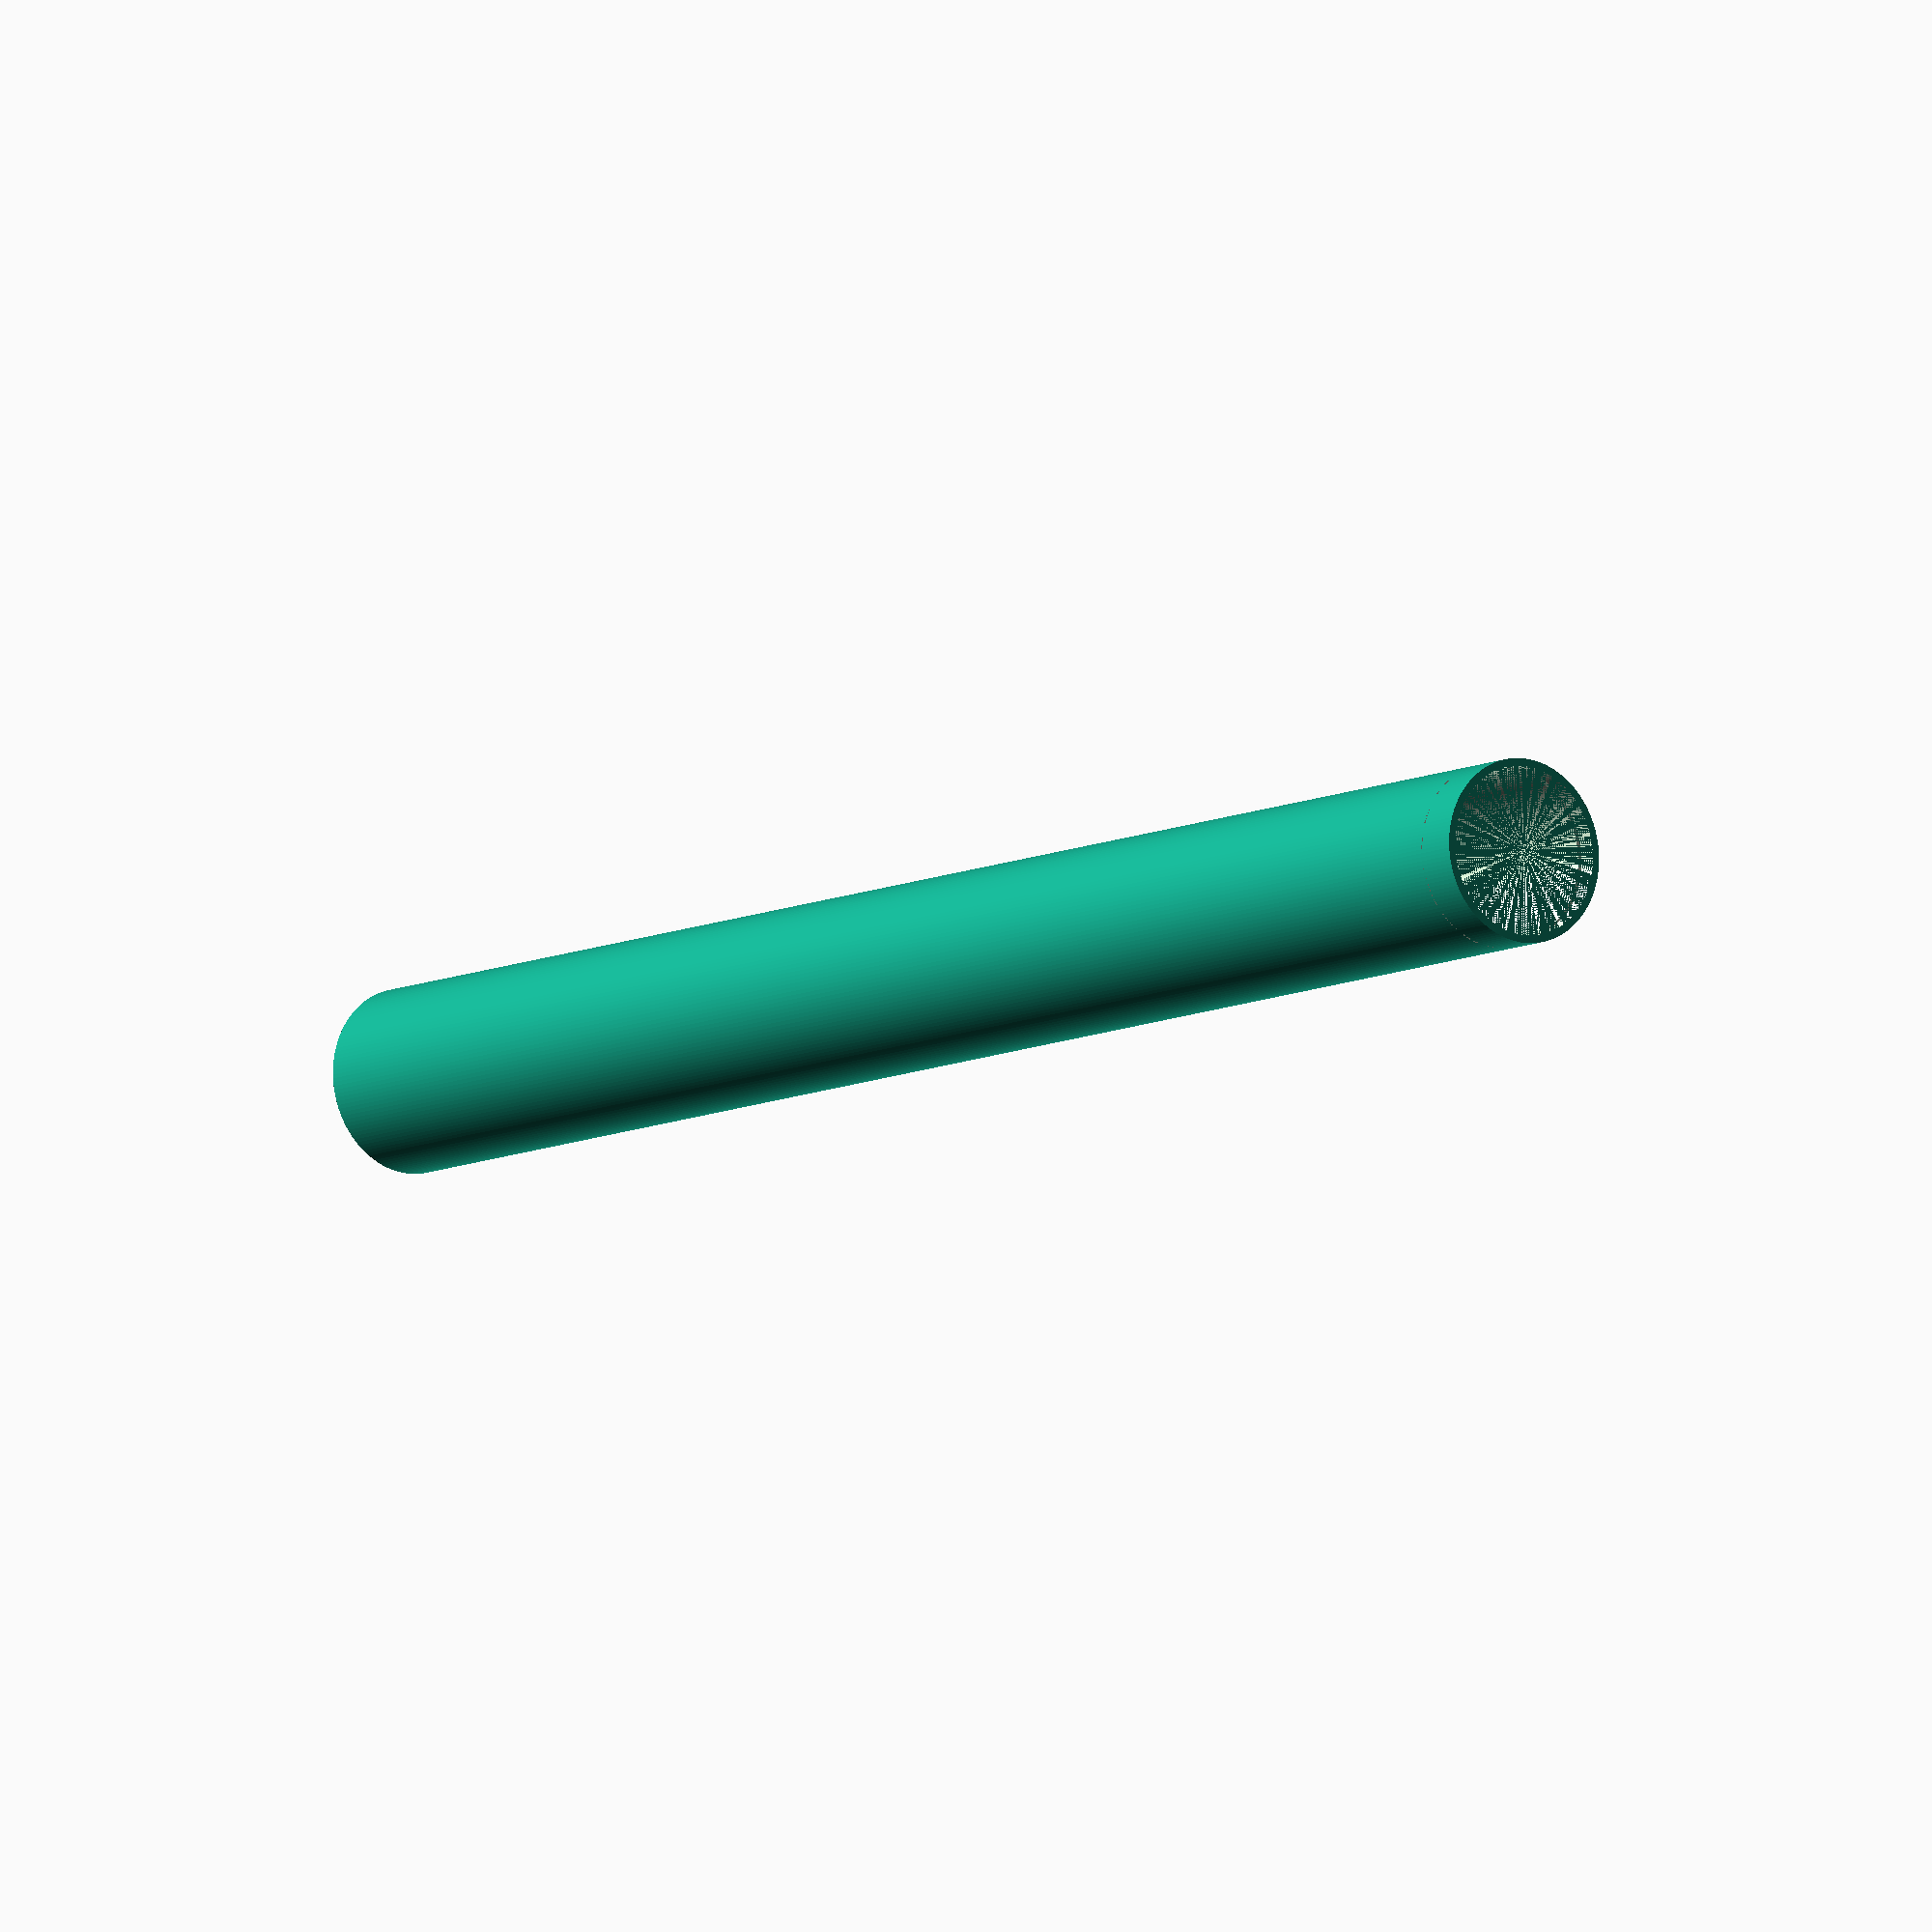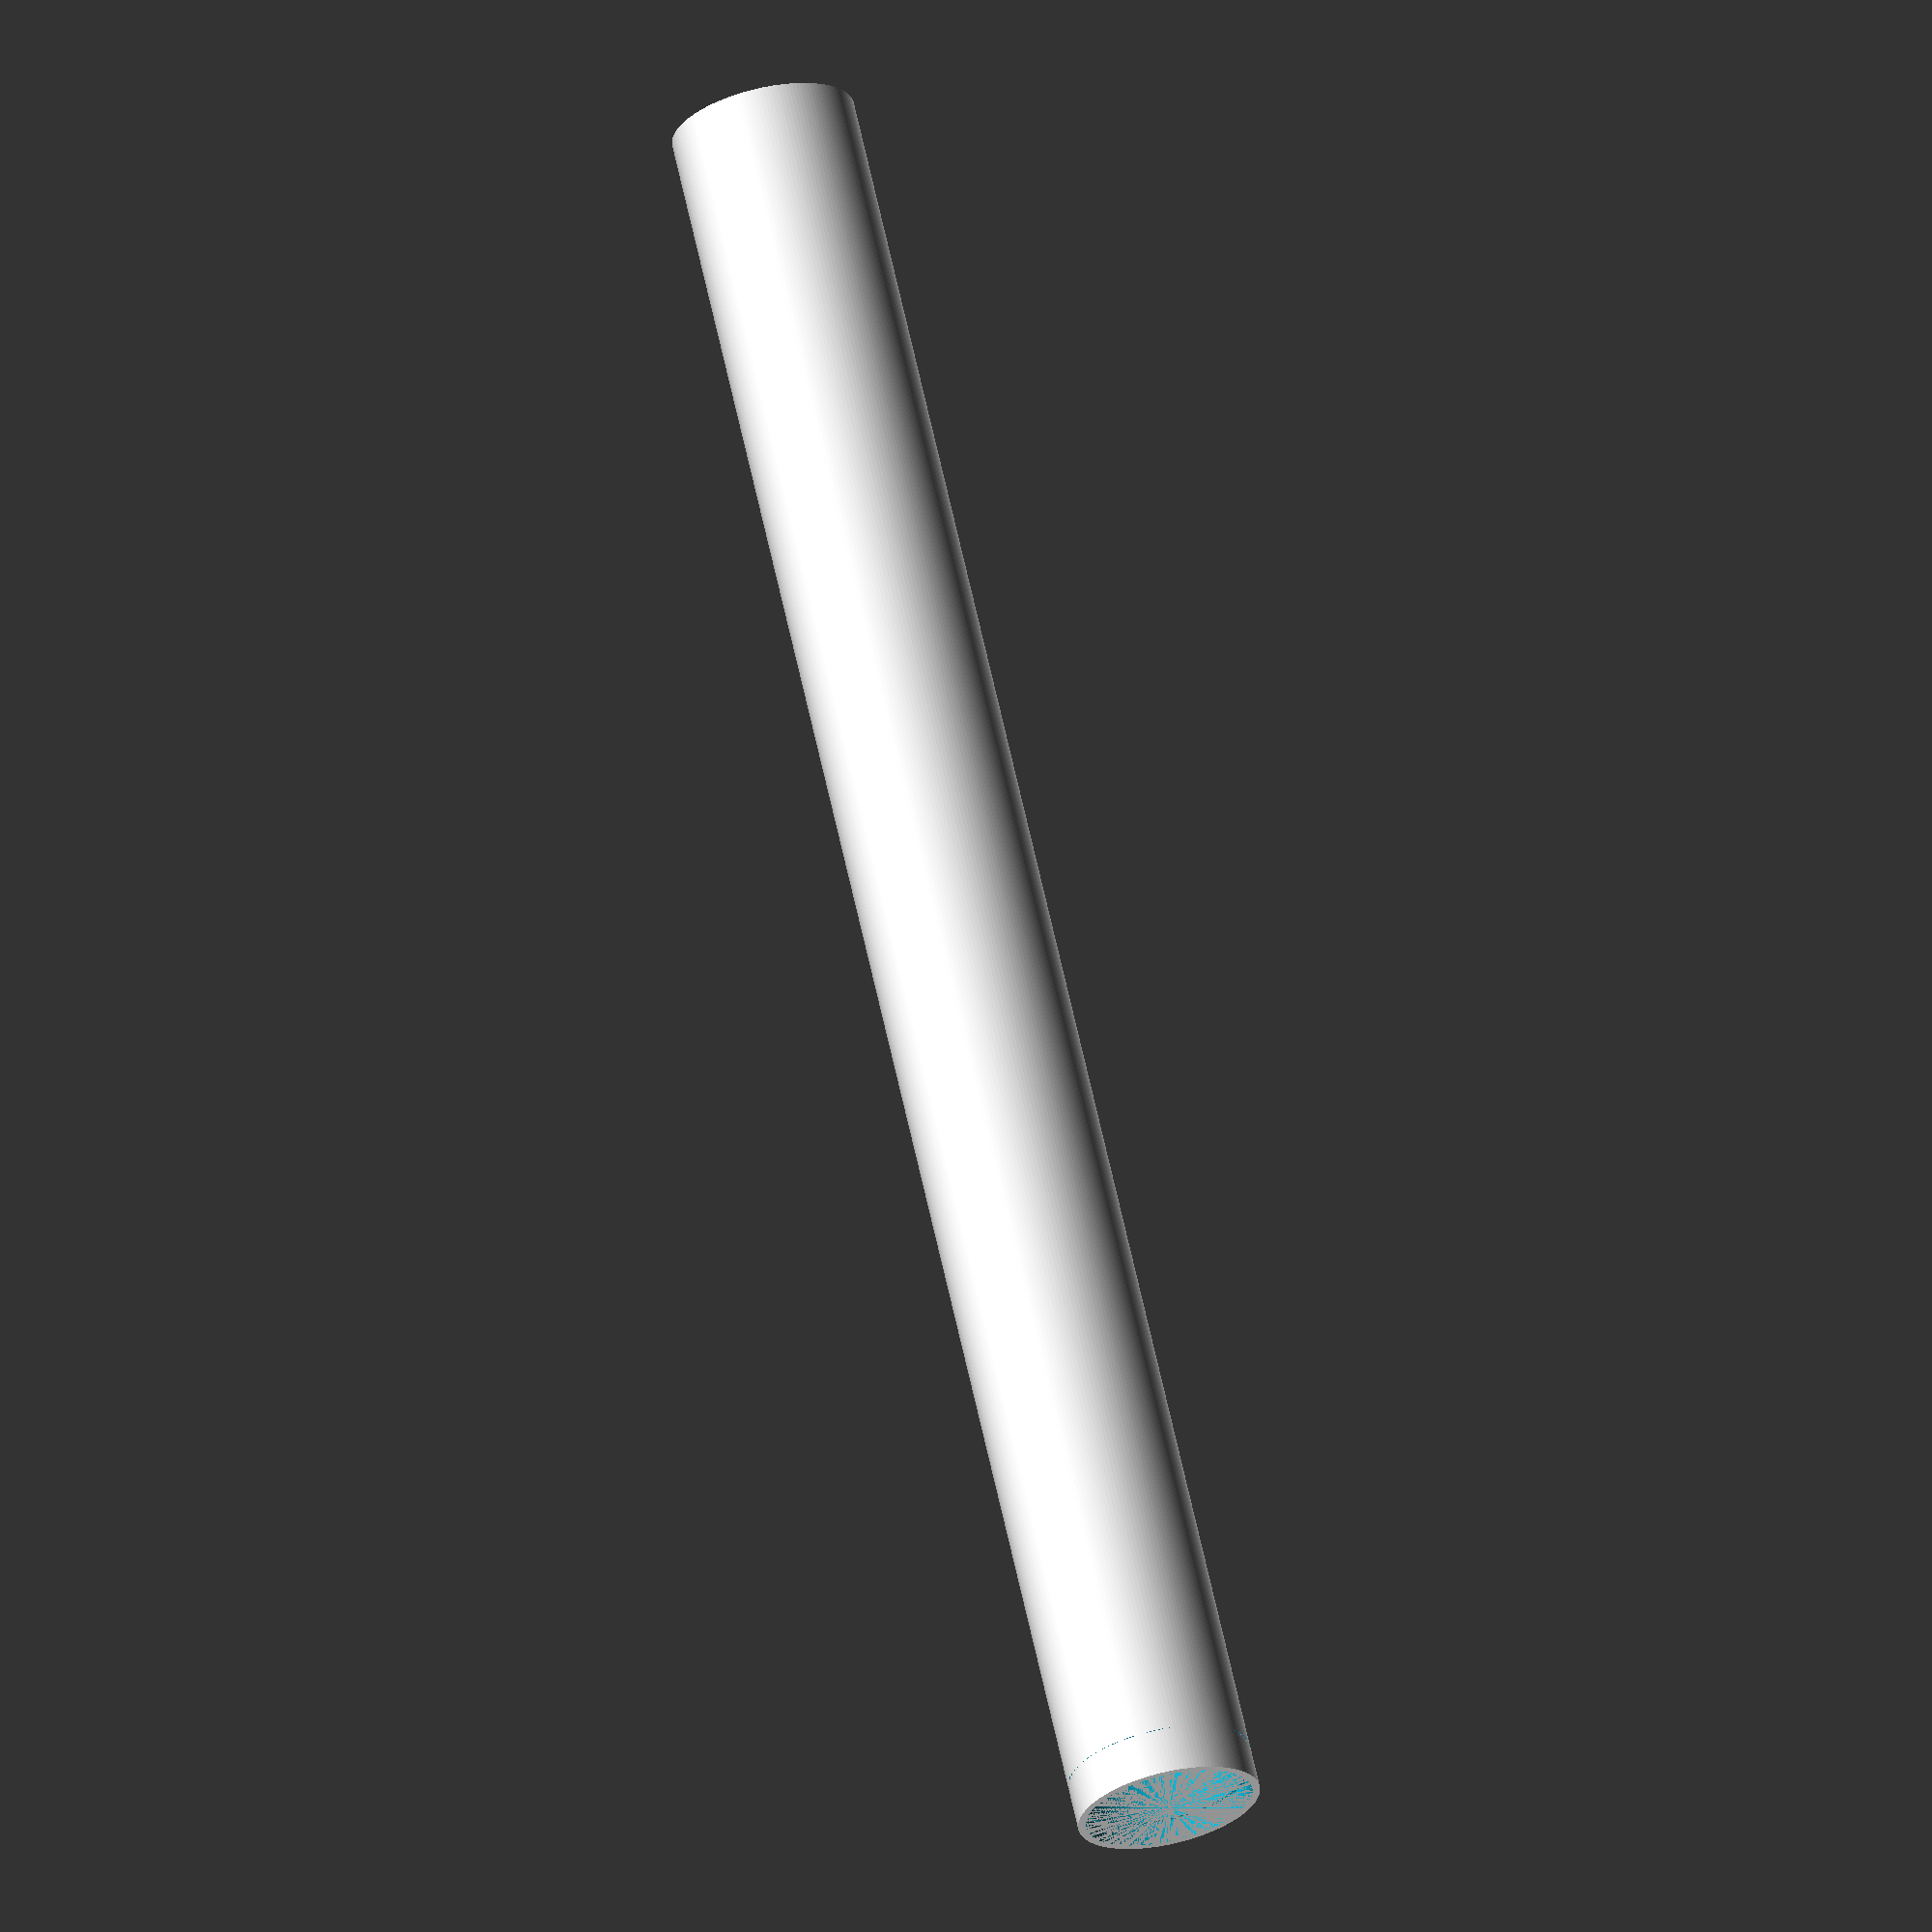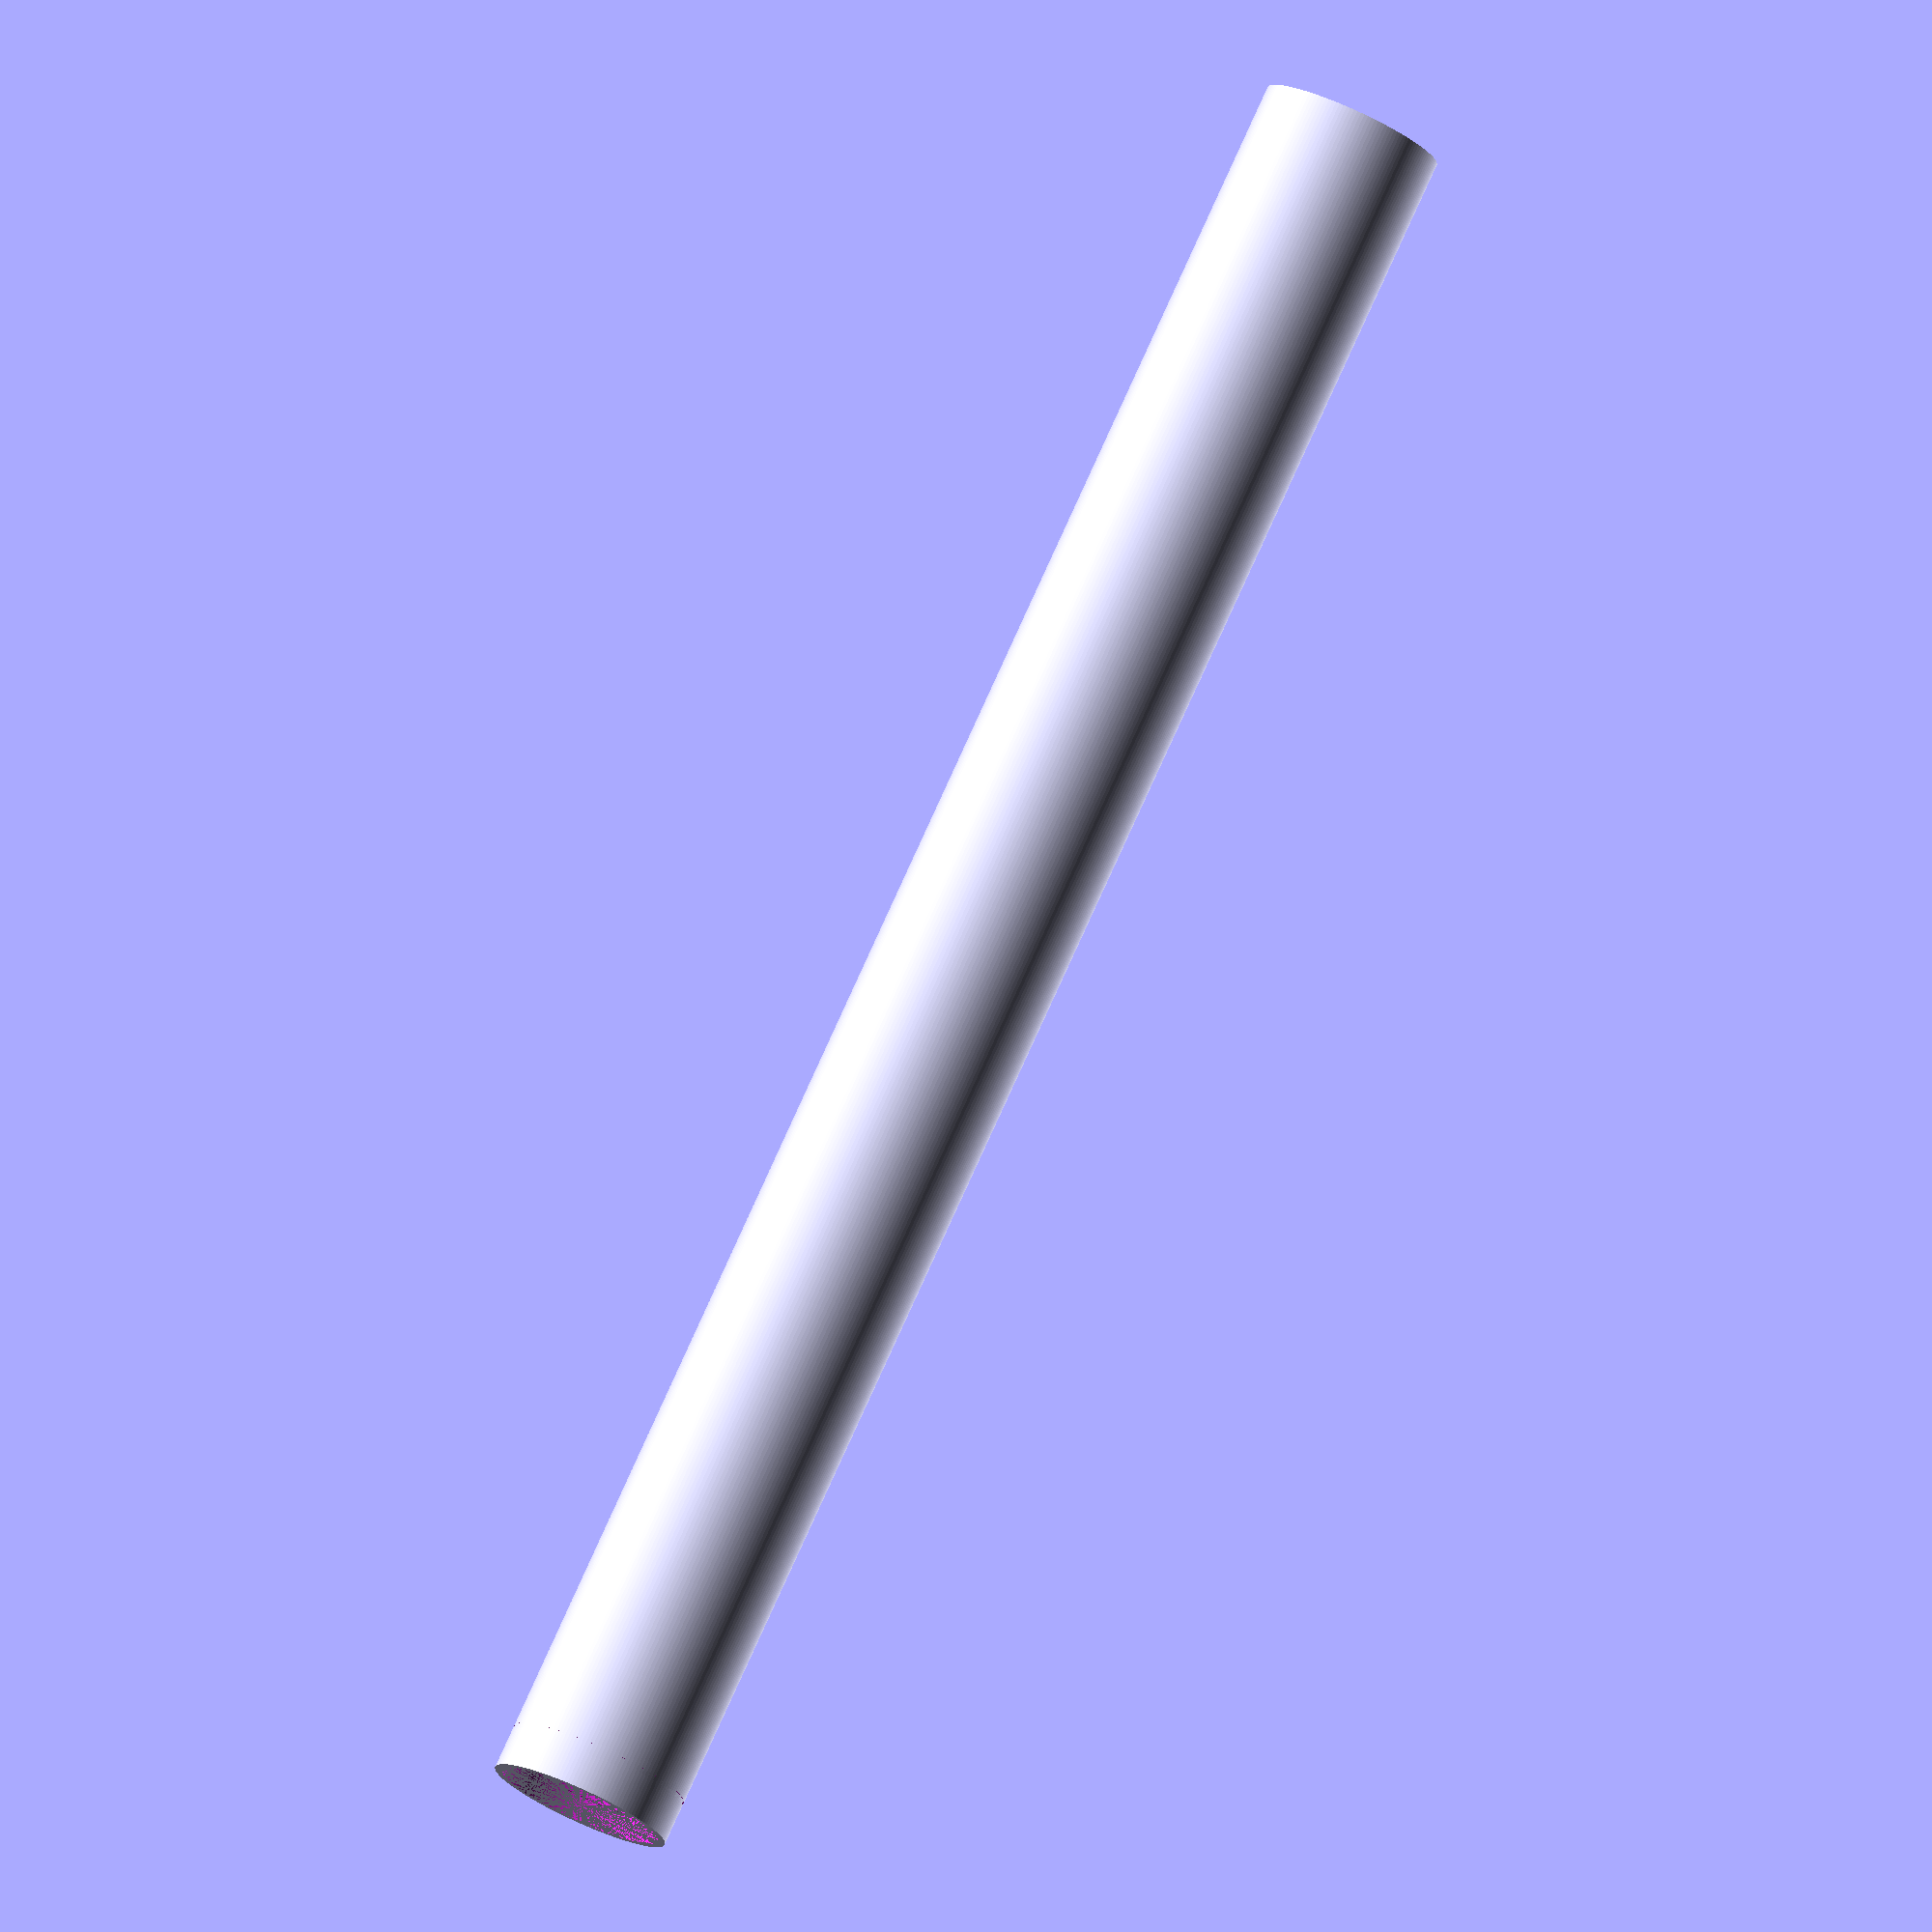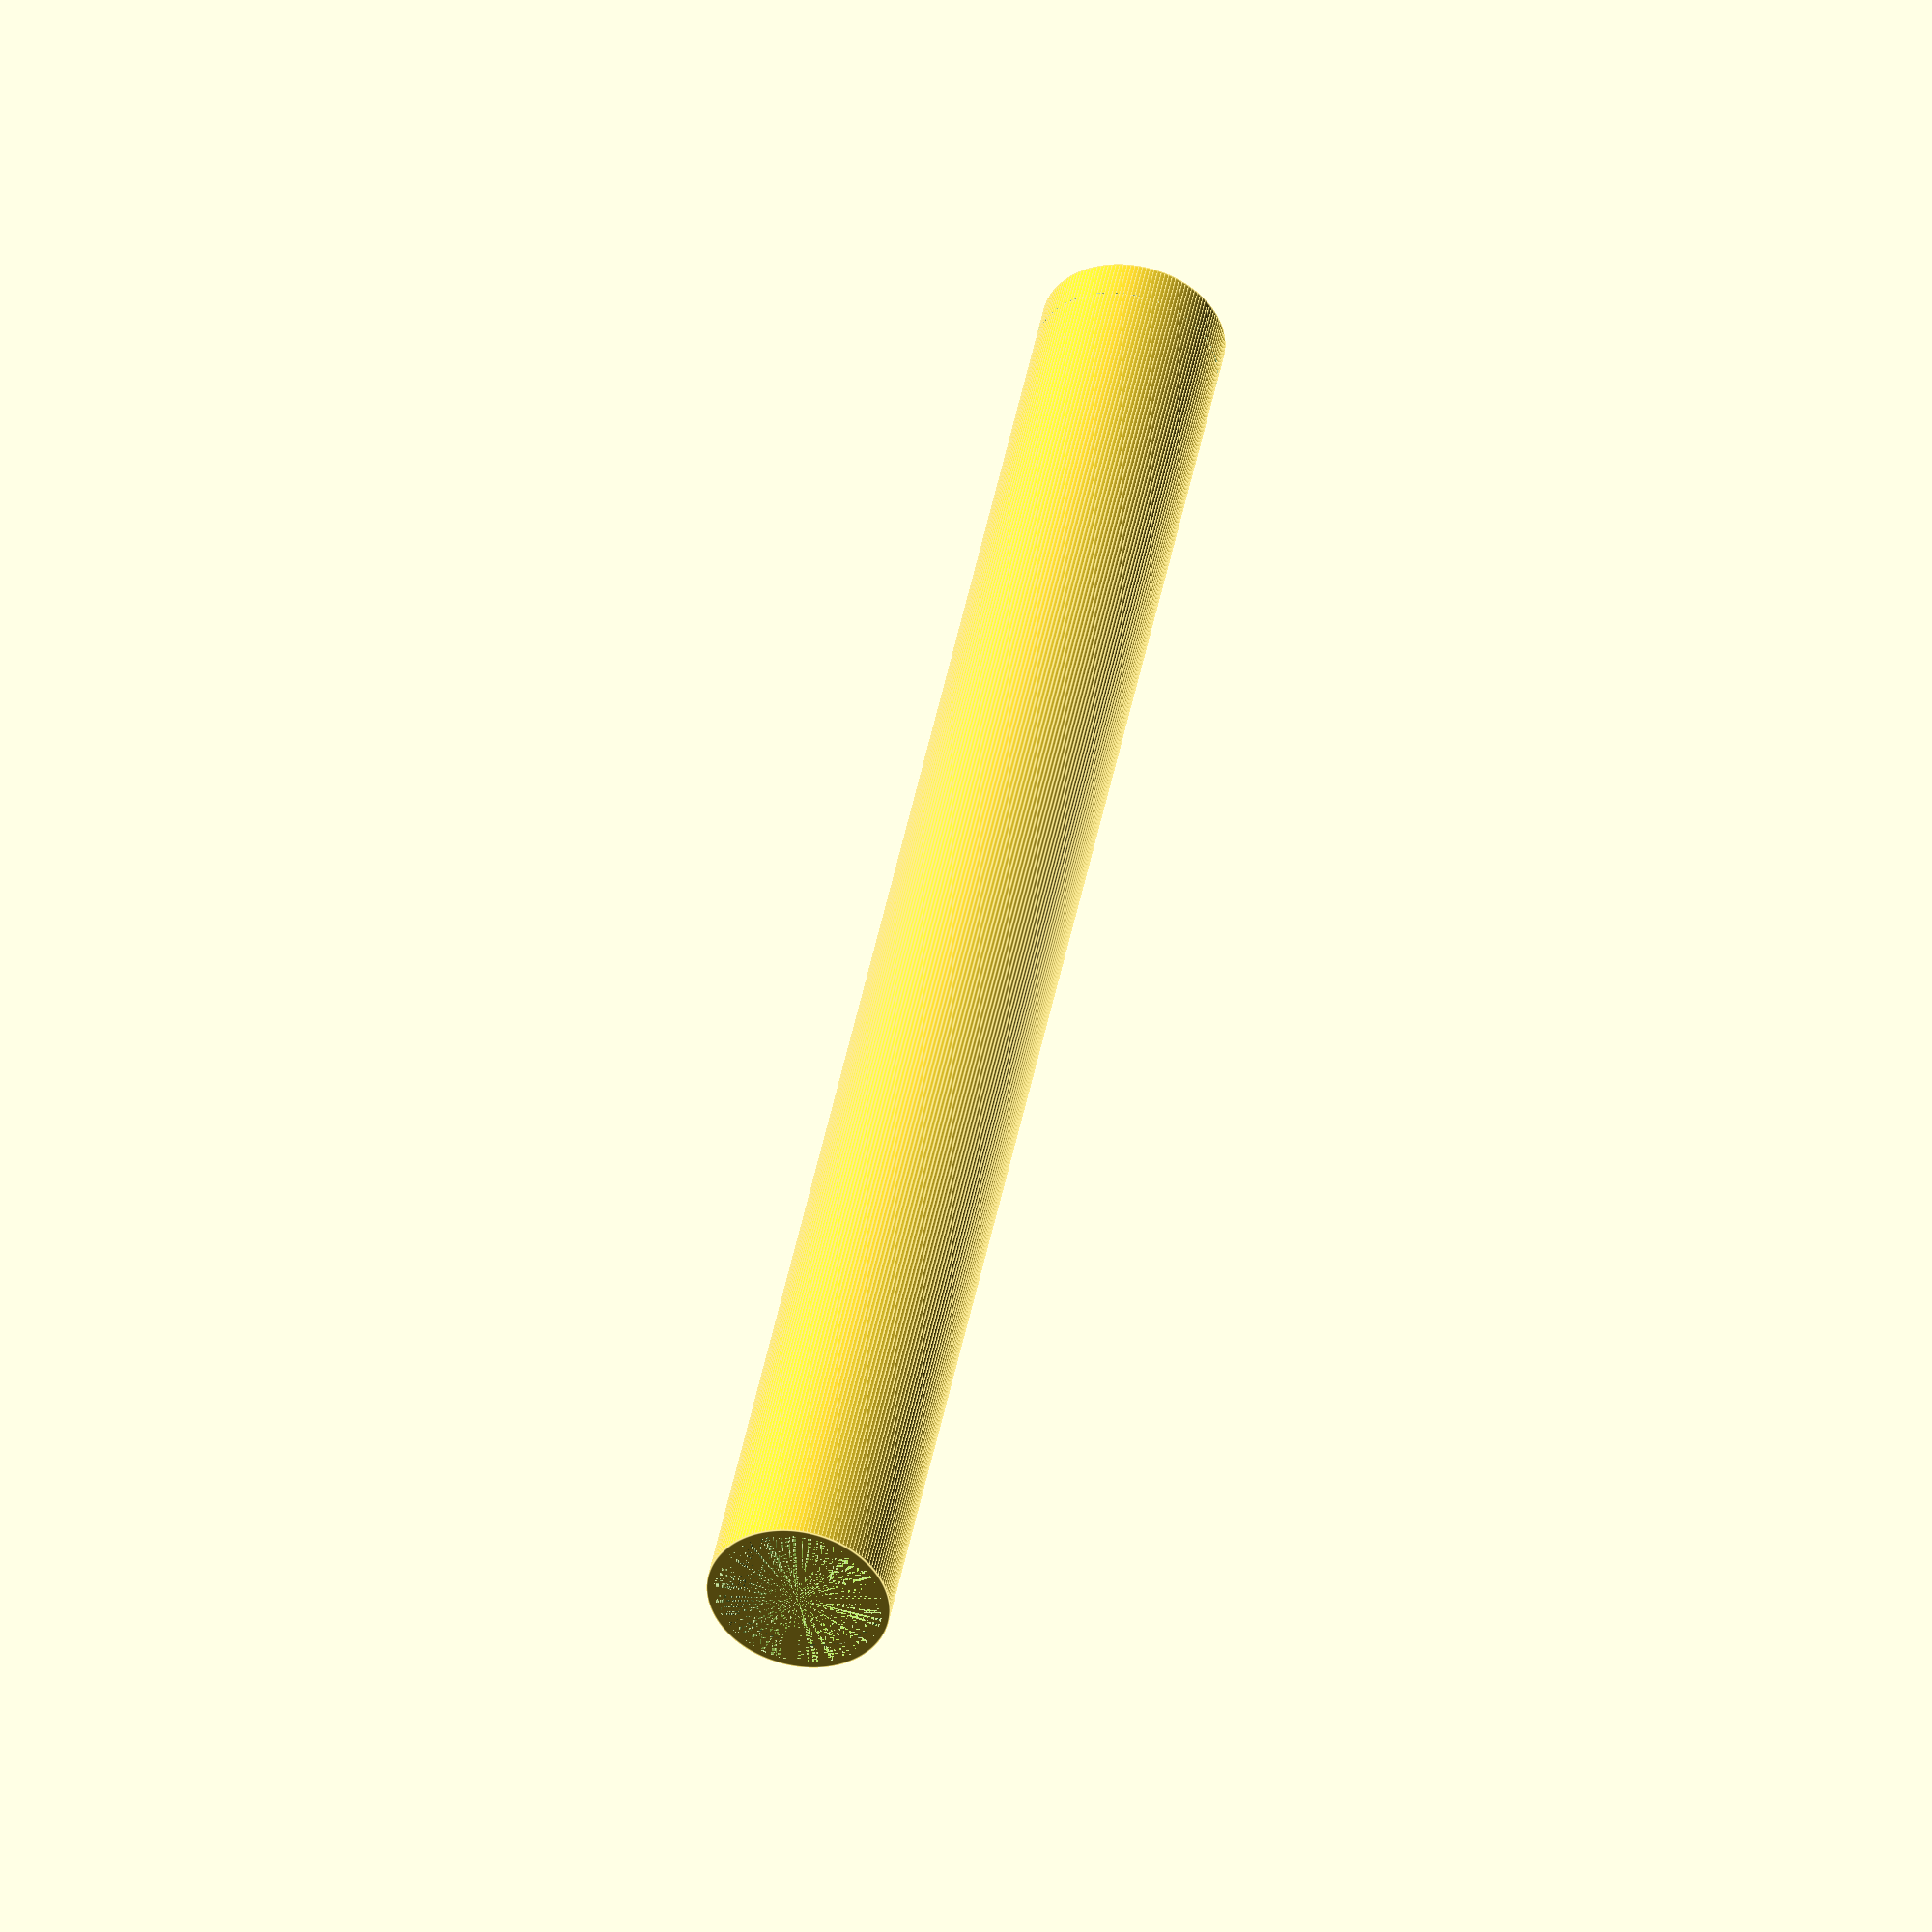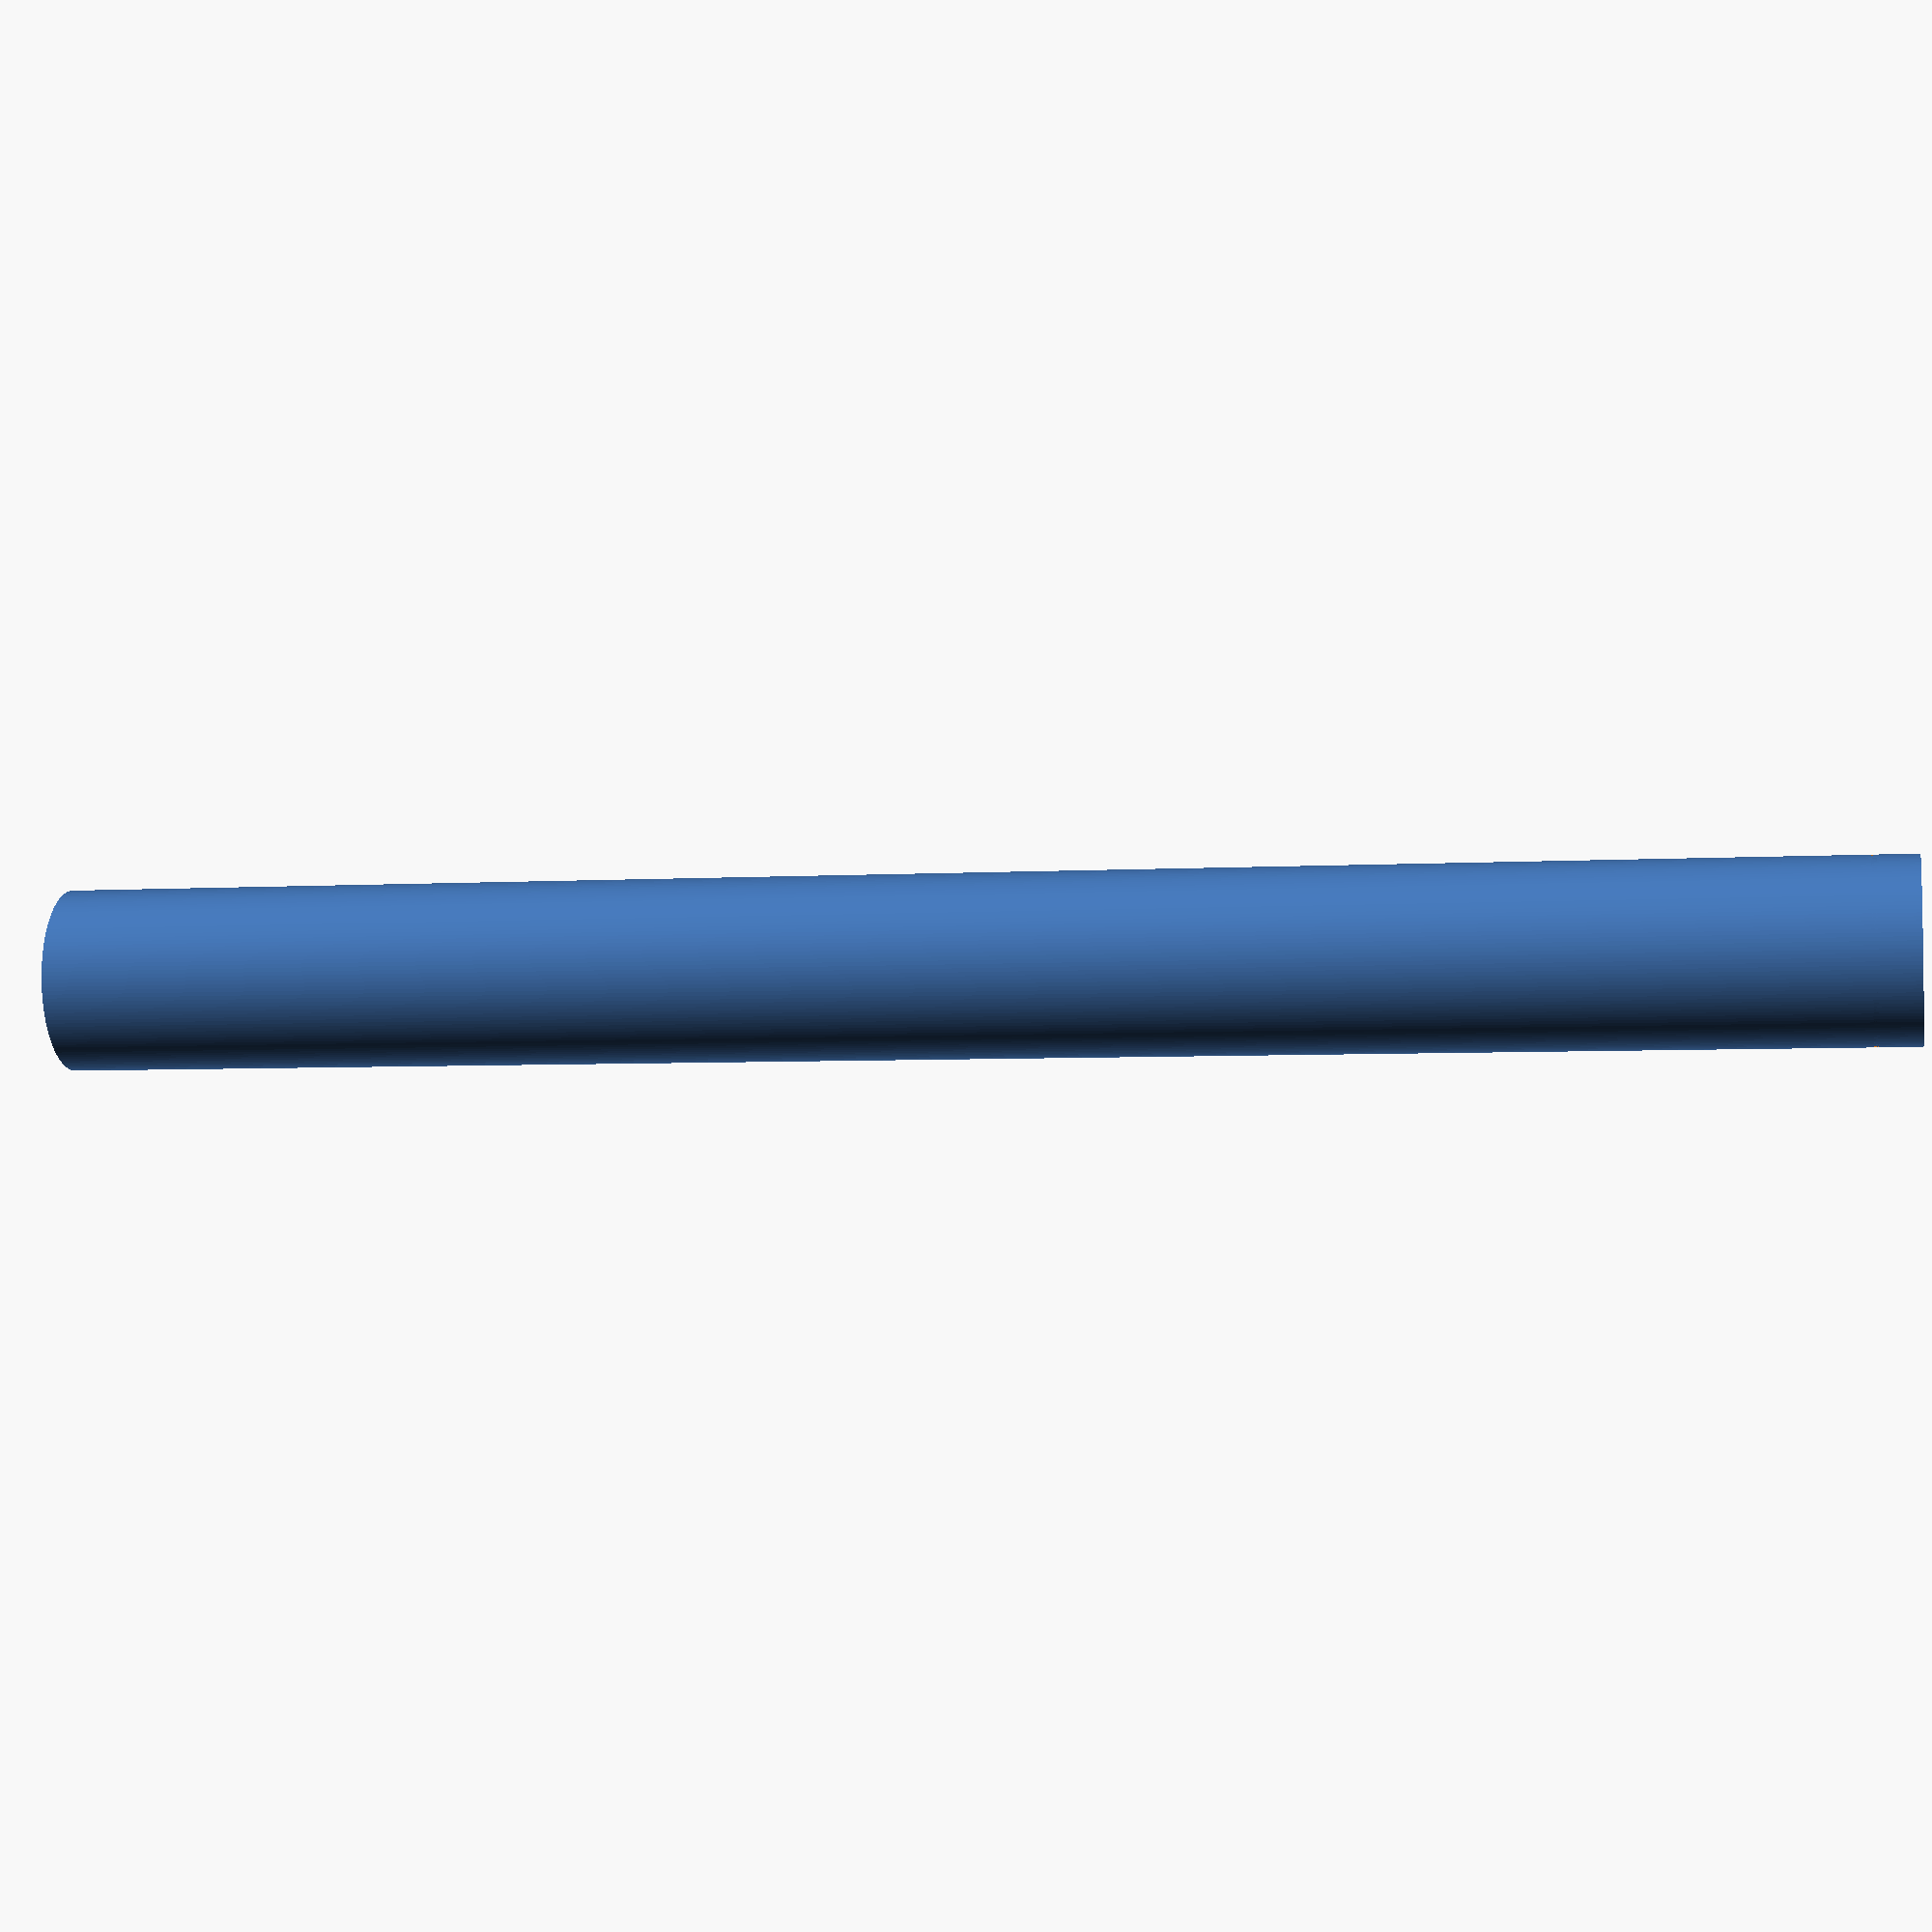
<openscad>
/*

Description: As it looks like Trucore hardware is no longer available, this is an attempt to model the truCore motors so that rocketers can get spare parts with help from a machinist
Author: Boris du Reau
Date: 12/07/2018
motor type: 5 grains 76 mm
part: casing

*/
casing_outside_diameter=76;
casing_inside_diameter=69.7;
casing_lenght=764.54;
casing_retainer_height=19;
$fn= 150;
difference() {
    difference () {
        //tube
        cylinder (r=casing_outside_diameter/2, h = casing_lenght);
        cylinder(r=casing_inside_diameter/2, h = casing_lenght);
        
        // Circlip for the casing retainer 
        translate([0,0,(casing_lenght -casing_retainer_height )]) 
        difference(){
            cylinder (r=casing_outside_diameter/2, h = 2);
            cylinder (r=(casing_outside_diameter-1)/2, h = 2);
        }
    }
    // Circlip for the nozzle and forward plug
    translate([0,0,(casing_lenght -10 )]) cylinder(r =(casing_outside_diameter-3)/2, h= 3);
    translate([0,0,8 ]) cylinder(r =(casing_outside_diameter-3)/2, h= 3);
}
</openscad>
<views>
elev=8.8 azim=27.8 roll=323.5 proj=o view=wireframe
elev=113.2 azim=149.7 roll=192.5 proj=o view=solid
elev=280.9 azim=76.8 roll=24.3 proj=o view=solid
elev=316.7 azim=156.6 roll=190.3 proj=o view=edges
elev=5.1 azim=130.3 roll=280.5 proj=p view=wireframe
</views>
